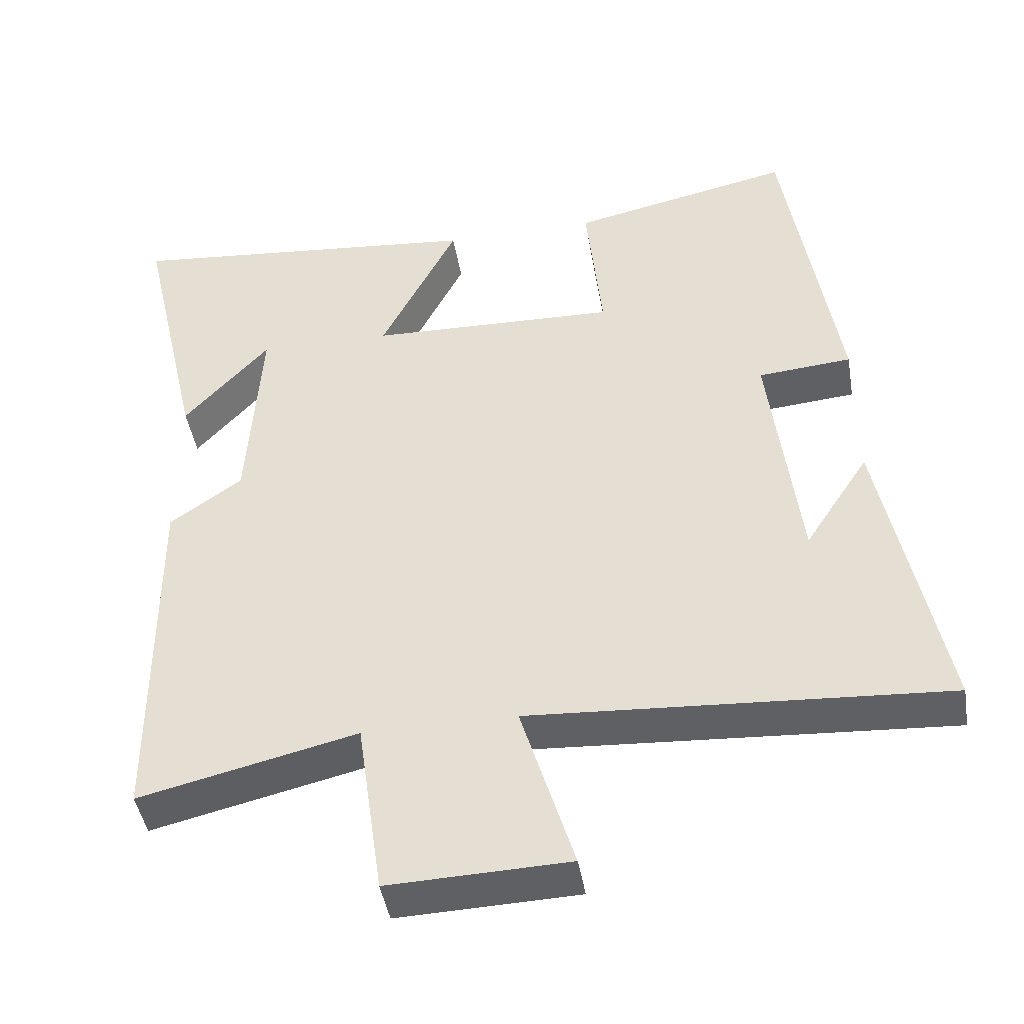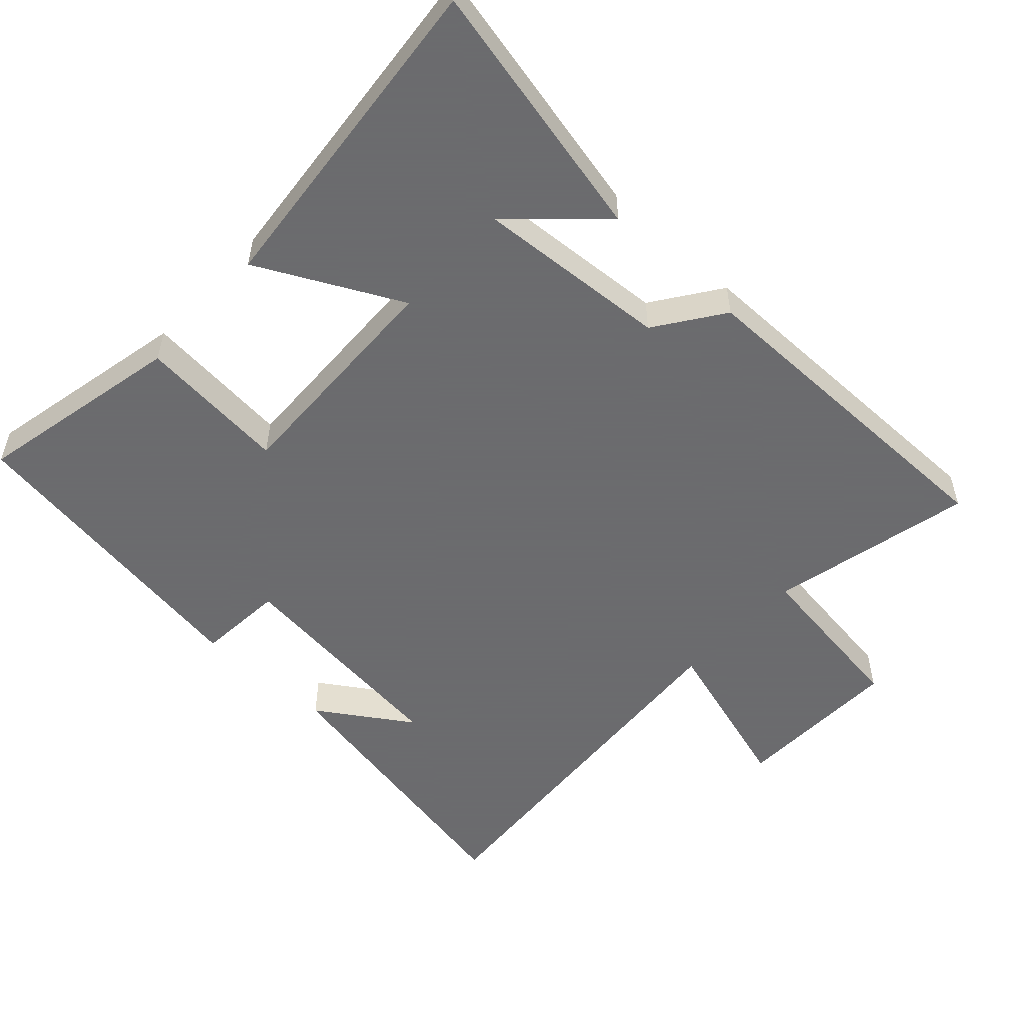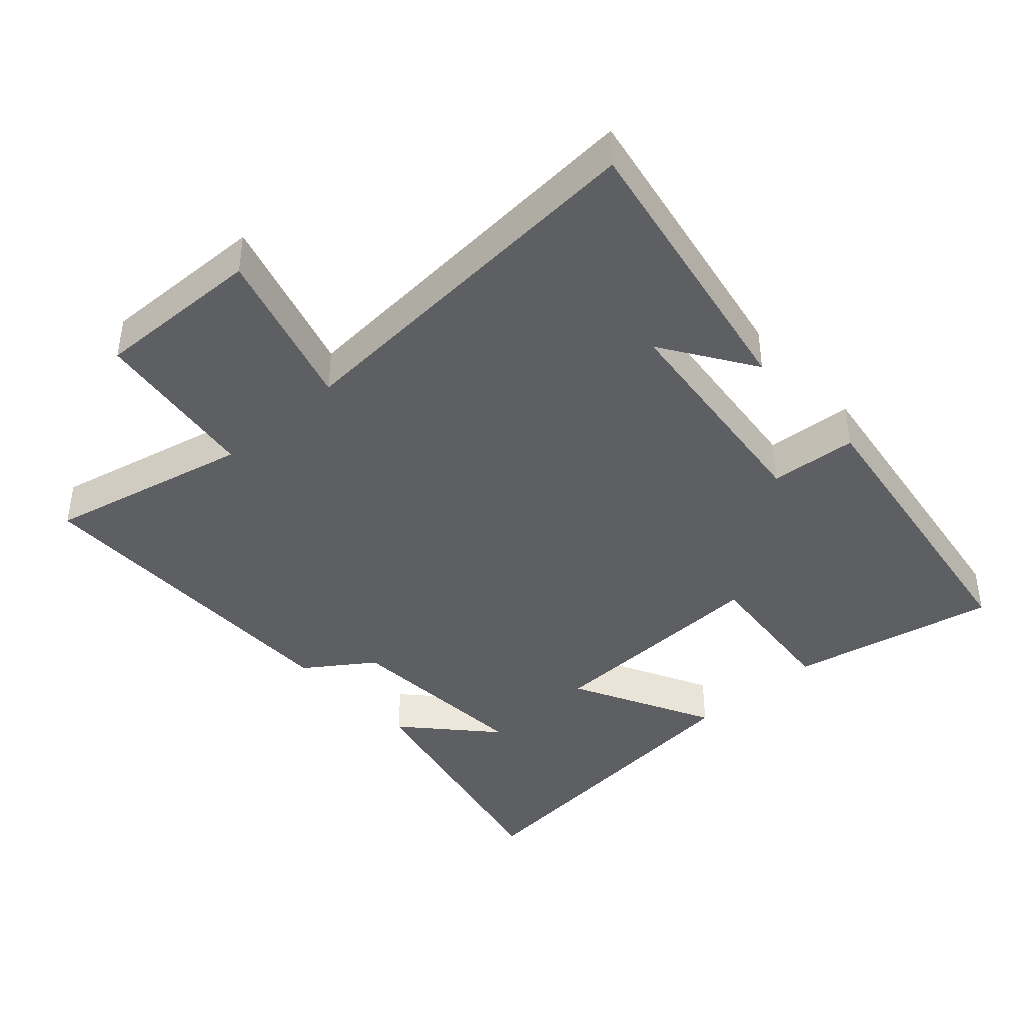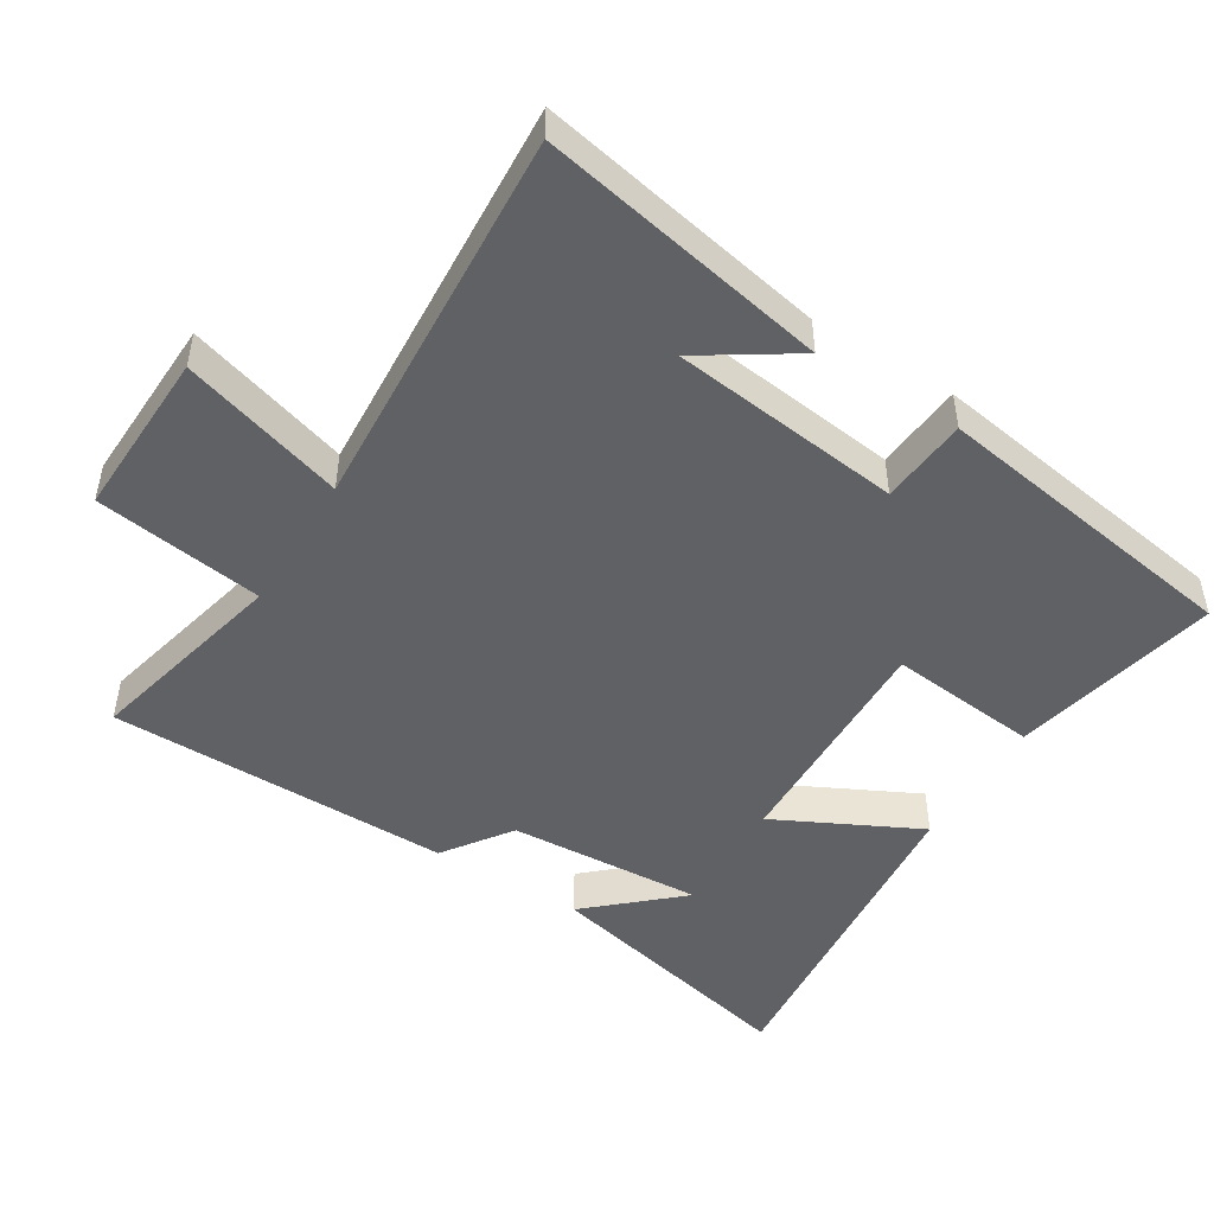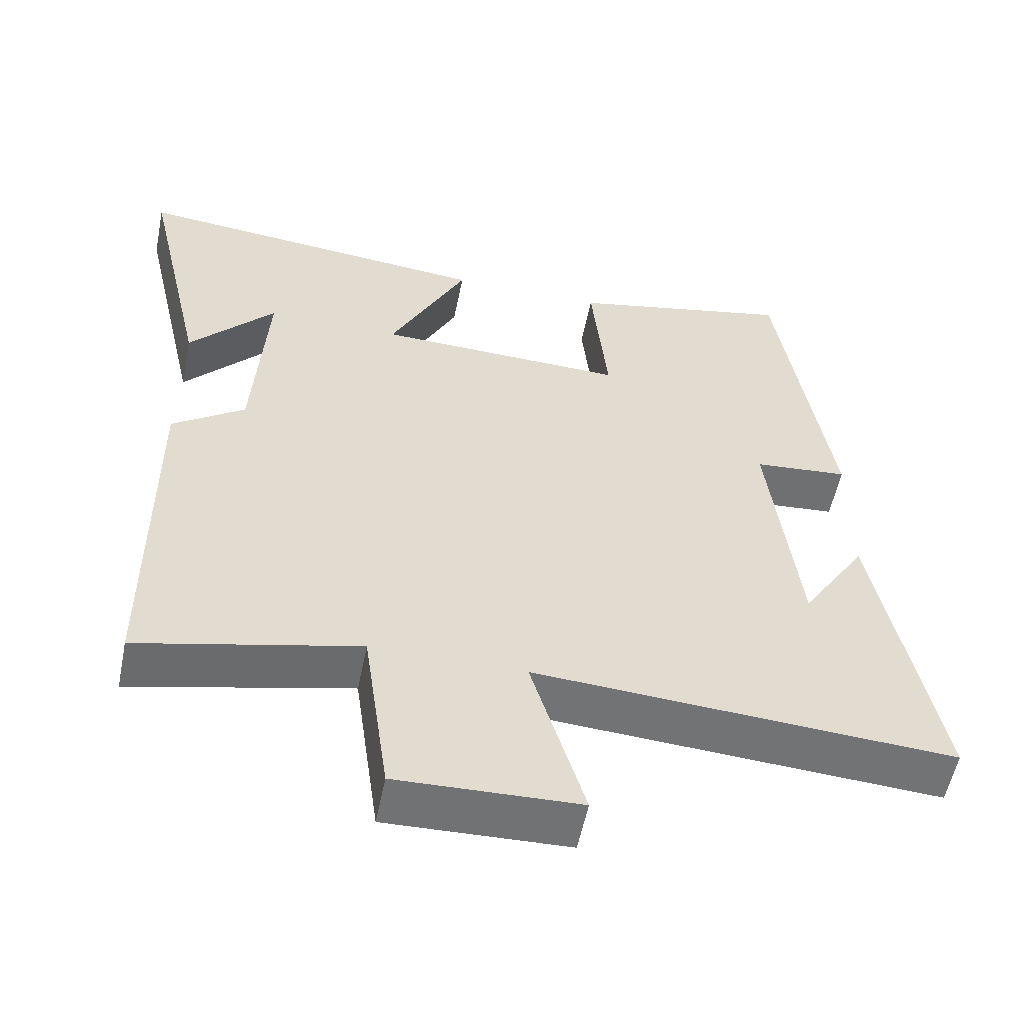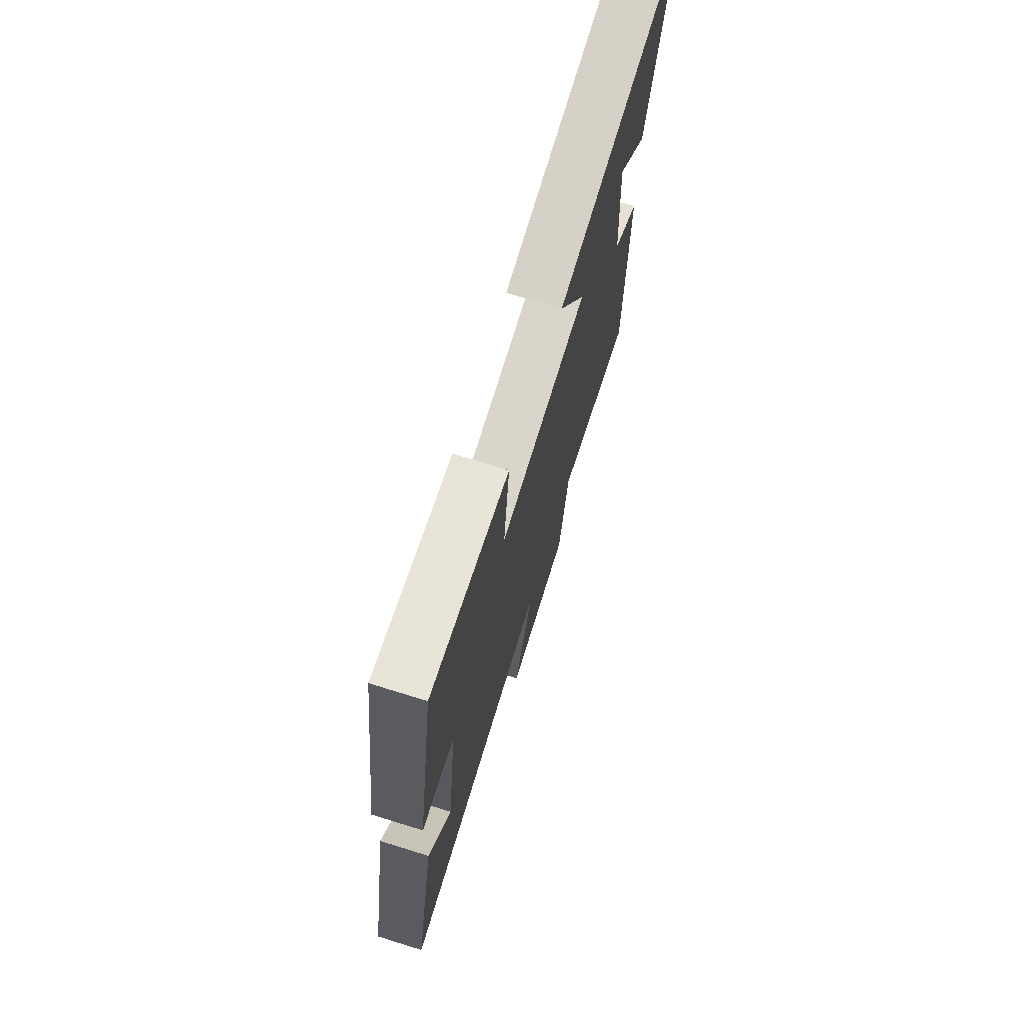
<metadata>
{"format":"obj","ext":"obj","renderer":"f3d","projection":"perspective","resolution":1024,"background":"white","views":[{"elev":-44.6,"azim":-170.5,"up":"+Z"},{"elev":-53.5,"azim":47.6,"up":"+Y"},{"elev":-41.5,"azim":-137.5,"up":"+Y"},{"elev":-48.5,"azim":-121.8,"up":"+Y"},{"elev":-55.6,"azim":168.6,"up":"+Z"},{"elev":73.0,"azim":-72.8,"up":"+Z"}]}
</metadata>
<code>
v 0.497 0.07 -0.57
v 0.198 0.07 -0.5
v 0.163 0.07 -0.748
v -0.085 0.07 -0.74
v -0.012 0.07 -0.5
v -0.583 0.07 -0.536
v -0.5 0.07 -0.109
v -0.411 0.07 -0.246
v -0.371 0.07 0.094
v -0.5 0.07 0.105
v -0.428 0.07 0.566
v -0.122 0.07 0.5
v -0.144 0.07 0.279
v 0.198 0.07 0.289
v 0.092 0.07 0.5
v 0.588 0.07 0.548
v 0.5 0.07 0.161
v 0.383 0.07 0.291
v 0.401 0.07 0.005
v 0.5 0.07 -0.065
v 0.497 0 -0.57
v 0.198 0 -0.5
v 0.163 0 -0.748
v -0.085 0 -0.74
v -0.012 0 -0.5
v -0.583 0 -0.536
v -0.5 0 -0.109
v -0.411 0 -0.246
v -0.371 0 0.094
v -0.5 0 0.105
v -0.428 0 0.566
v -0.122 0 0.5
v -0.144 0 0.279
v 0.198 0 0.289
v 0.092 0 0.5
v 0.588 0 0.548
v 0.5 0 0.161
v 0.383 0 0.291
v 0.401 0 0.005
v 0.5 0 -0.065
f 19 20 1 2
f 18 19 2
f 16 17 18
f 14 15 16 18
f 13 14 18 2
f 10 11 12 13
f 9 10 13
f 8 9 13 2
f 6 7 8
f 5 6 8
f 5 8 2
f 2 3 4 5
f 22 21 40 39
f 22 39 38
f 38 37 36
f 38 36 35 34
f 22 38 34 33
f 33 32 31 30
f 33 30 29
f 22 33 29 28
f 28 27 26
f 28 26 25
f 22 28 25
f 25 24 23 22
f 1 21 22 2
f 2 22 23 3
f 3 23 24 4
f 4 24 25 5
f 5 25 26 6
f 6 26 27 7
f 7 27 28 8
f 8 28 29 9
f 9 29 30 10
f 10 30 31 11
f 11 31 32 12
f 12 32 33 13
f 13 33 34 14
f 14 34 35 15
f 15 35 36 16
f 16 36 37 17
f 17 37 38 18
f 18 38 39 19
f 19 39 40 20
f 20 40 21 1

</code>
